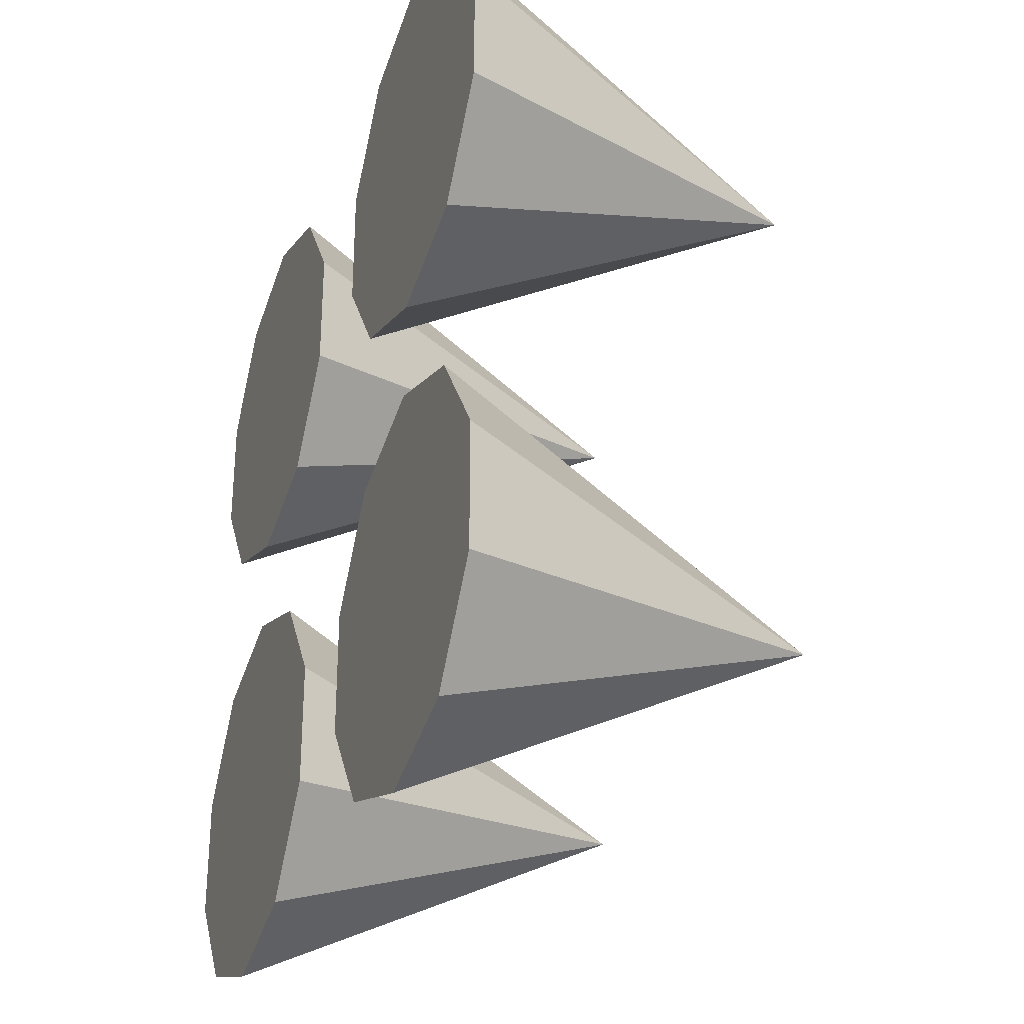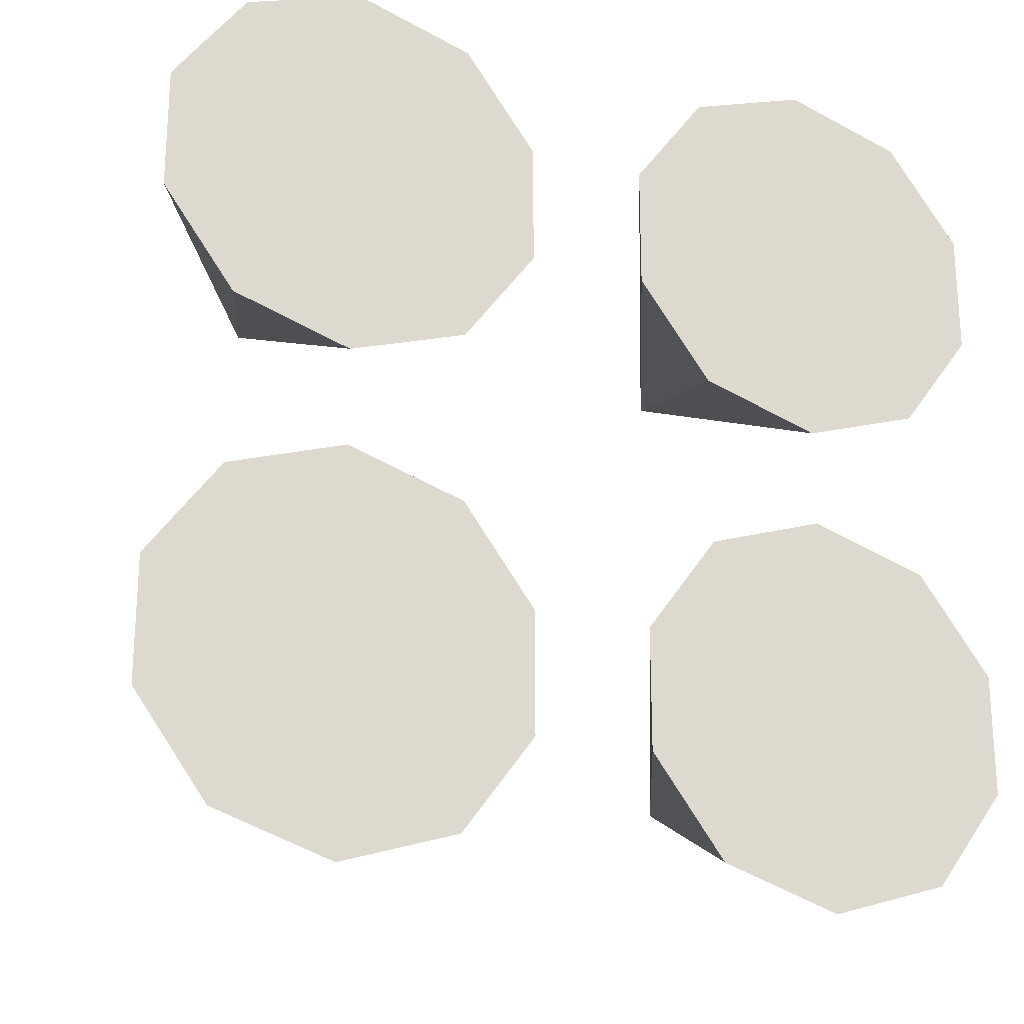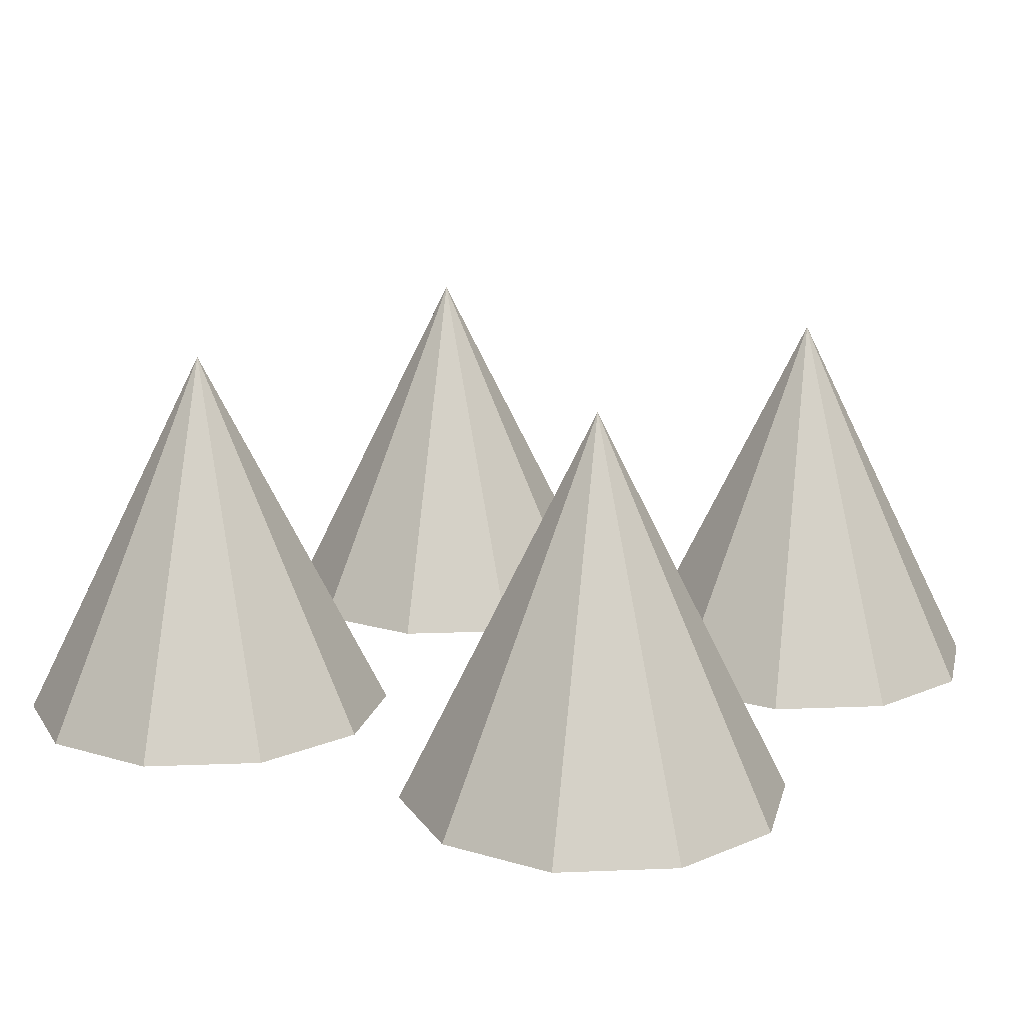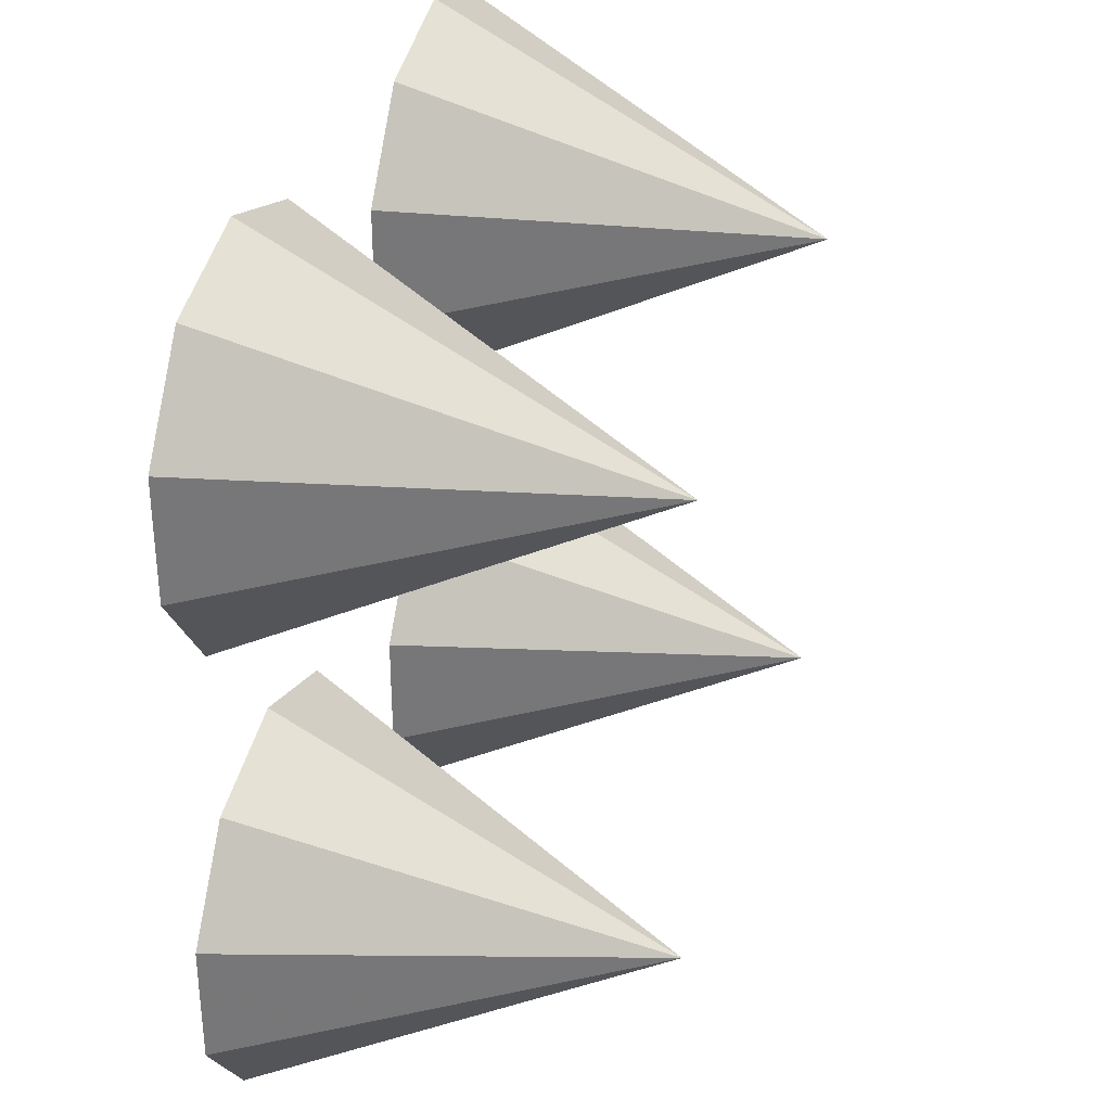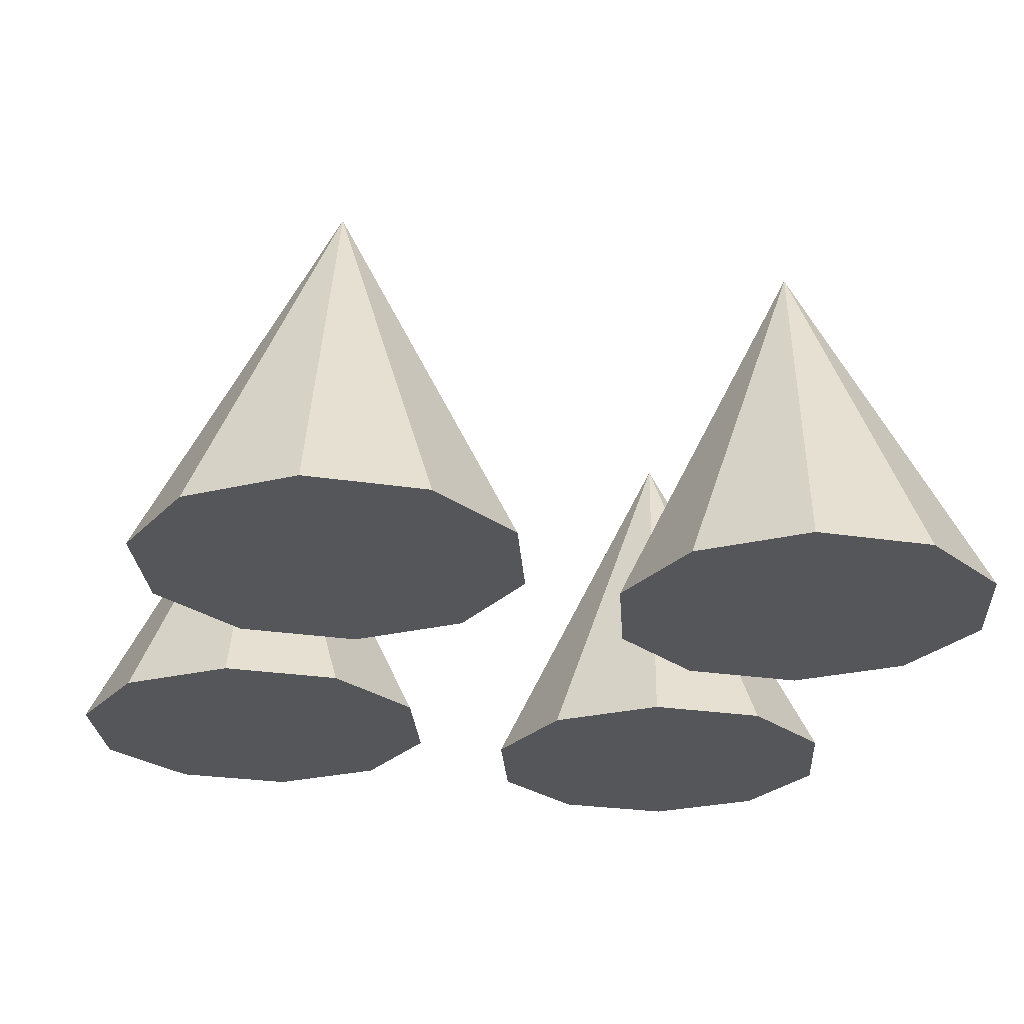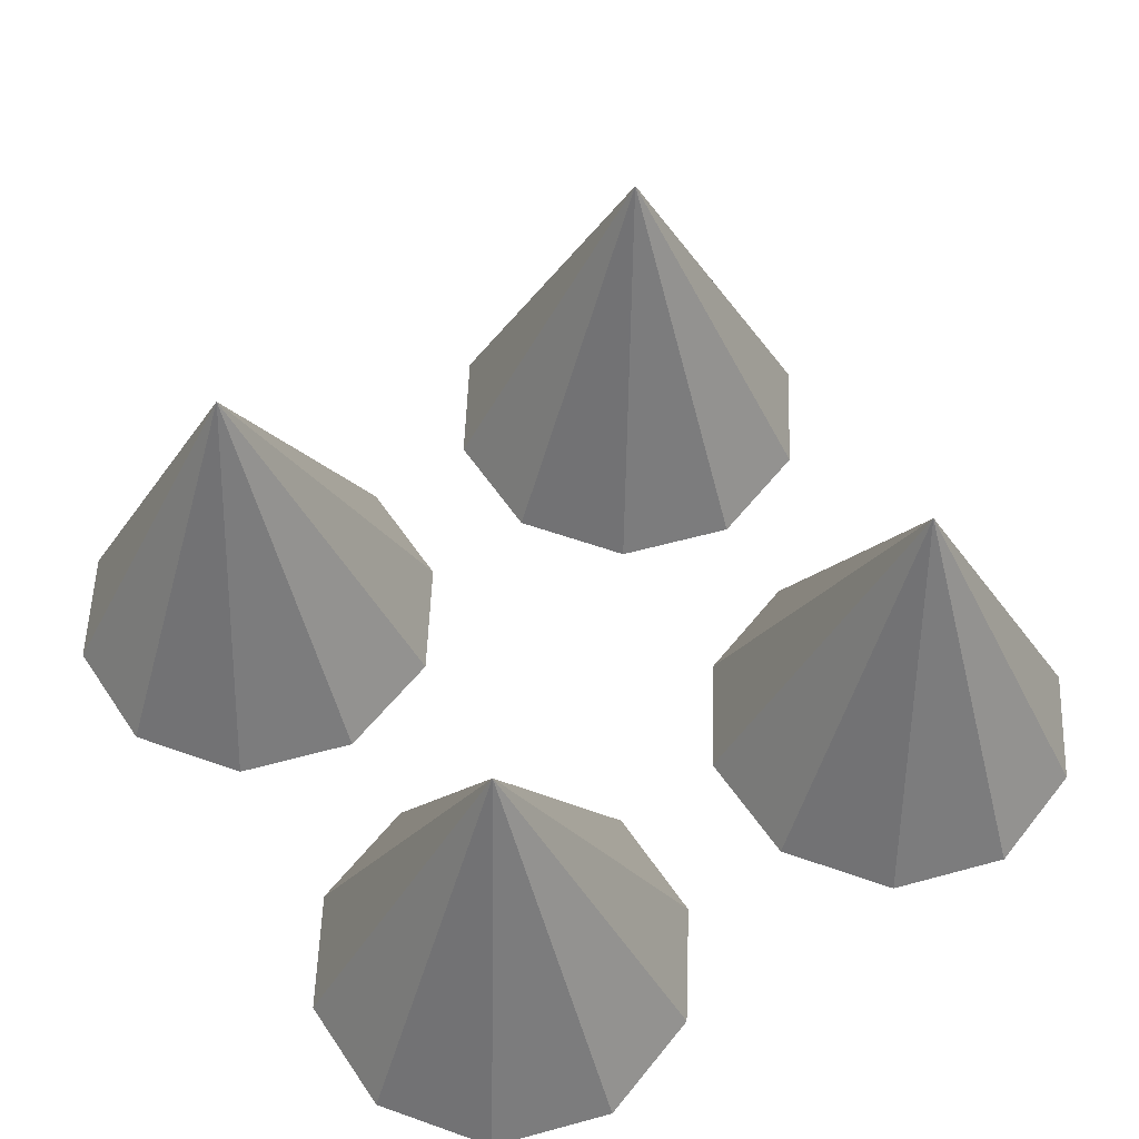
<metadata>
{"format":"obj","ext":"obj","renderer":"f3d","projection":"perspective","resolution":1024,"background":"white","views":[{"elev":-29.9,"azim":69.7,"up":"+Z"},{"elev":-22.9,"azim":-22.6,"up":"+Z"},{"elev":16.0,"azim":-58.7,"up":"+Y"},{"elev":33.3,"azim":107.2,"up":"+Z"},{"elev":-25.2,"azim":-104.3,"up":"+Y"},{"elev":57.7,"azim":-33.8,"up":"+Y"}]}
</metadata>
<code>
v 0.8804 0 0.3764
v 0.7351 0 0.1764
v 0.5 0 0.1
v 0.2649 0 0.1764
v 0.1196 0 0.3764
v 0.1196 0 0.6236
v 0.2649 0 0.8236
v 0.5 0 0.9
v 0.7351 0 0.8236
v 0.8804 0 0.6236
v 0.5 0.8 0.5
v -0.1196 0 -0.6236
v -0.2649 0 -0.8236
v -0.5 0 -0.9
v -0.7351 0 -0.8236
v -0.8804 0 -0.6236
v -0.8804 0 -0.3764
v -0.7351 0 -0.1764
v -0.5 0 -0.1
v -0.2649 0 -0.1764
v -0.1196 0 -0.3764
v -0.5 0.8 -0.5
v -0.1196 0 0.3764
v -0.2649 0 0.1764
v -0.5 0 0.1
v -0.7351 0 0.1764
v -0.8804 0 0.3764
v -0.8804 0 0.6236
v -0.7351 0 0.8236
v -0.5 0 0.9
v -0.2649 0 0.8236
v -0.1196 0 0.6236
v -0.5 0.8 0.5
v 0.8804 0 -0.6236
v 0.7351 0 -0.8236
v 0.5 0 -0.9
v 0.2649 0 -0.8236
v 0.1196 0 -0.6236
v 0.1196 0 -0.3764
v 0.2649 0 -0.1764
v 0.5 0 -0.1
v 0.7351 0 -0.1764
v 0.8804 0 -0.3764
v 0.5 0.8 -0.5
f 1 10 9 8 7 6 5 4 3 2
f 11 1 2
f 11 2 3
f 11 3 4
f 11 4 5
f 11 5 6
f 11 6 7
f 11 7 8
f 11 8 9
f 11 9 10
f 11 10 1
f 12 21 20 19 18 17 16 15 14 13
f 22 12 13
f 22 13 14
f 22 14 15
f 22 15 16
f 22 16 17
f 22 17 18
f 22 18 19
f 22 19 20
f 22 20 21
f 22 21 12
f 23 32 31 30 29 28 27 26 25 24
f 33 23 24
f 33 24 25
f 33 25 26
f 33 26 27
f 33 27 28
f 33 28 29
f 33 29 30
f 33 30 31
f 33 31 32
f 33 32 23
f 34 43 42 41 40 39 38 37 36 35
f 44 34 35
f 44 35 36
f 44 36 37
f 44 37 38
f 44 38 39
f 44 39 40
f 44 40 41
f 44 41 42
f 44 42 43
f 44 43 34

</code>
